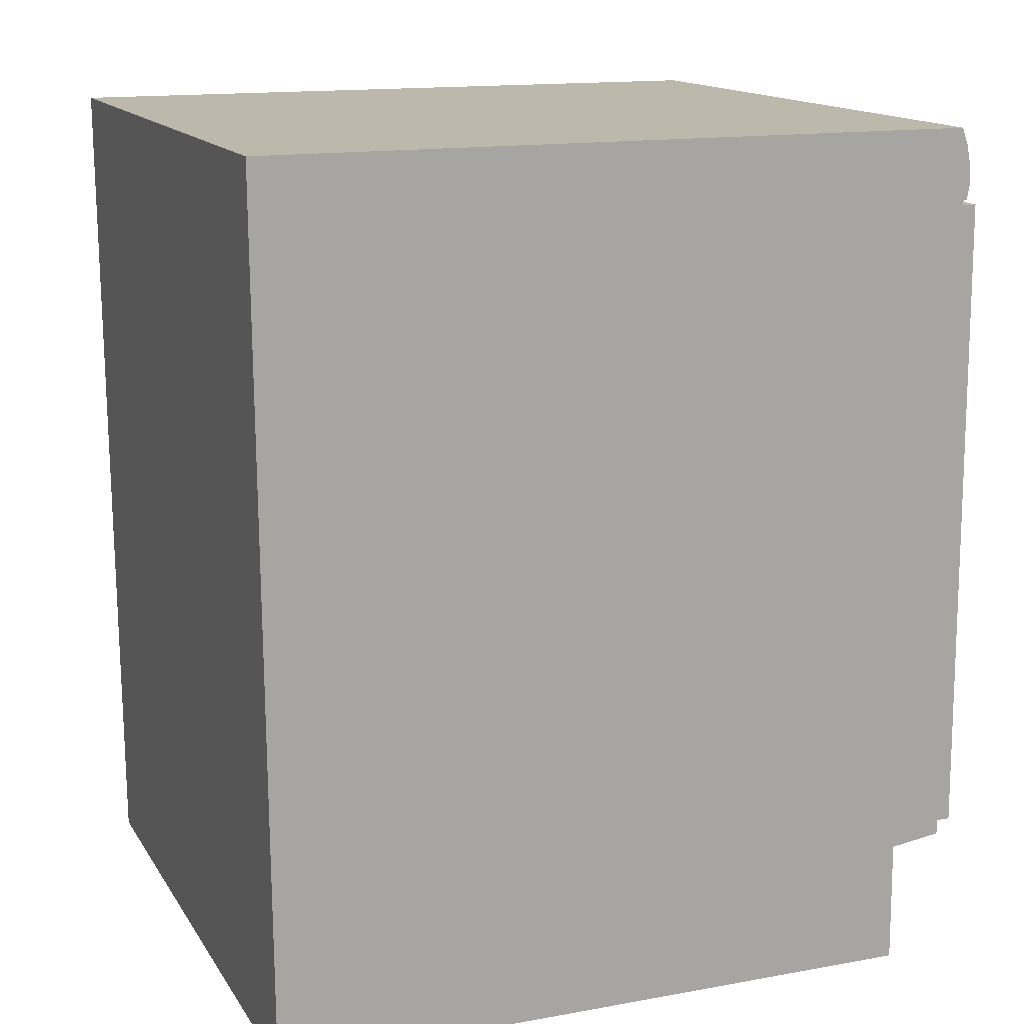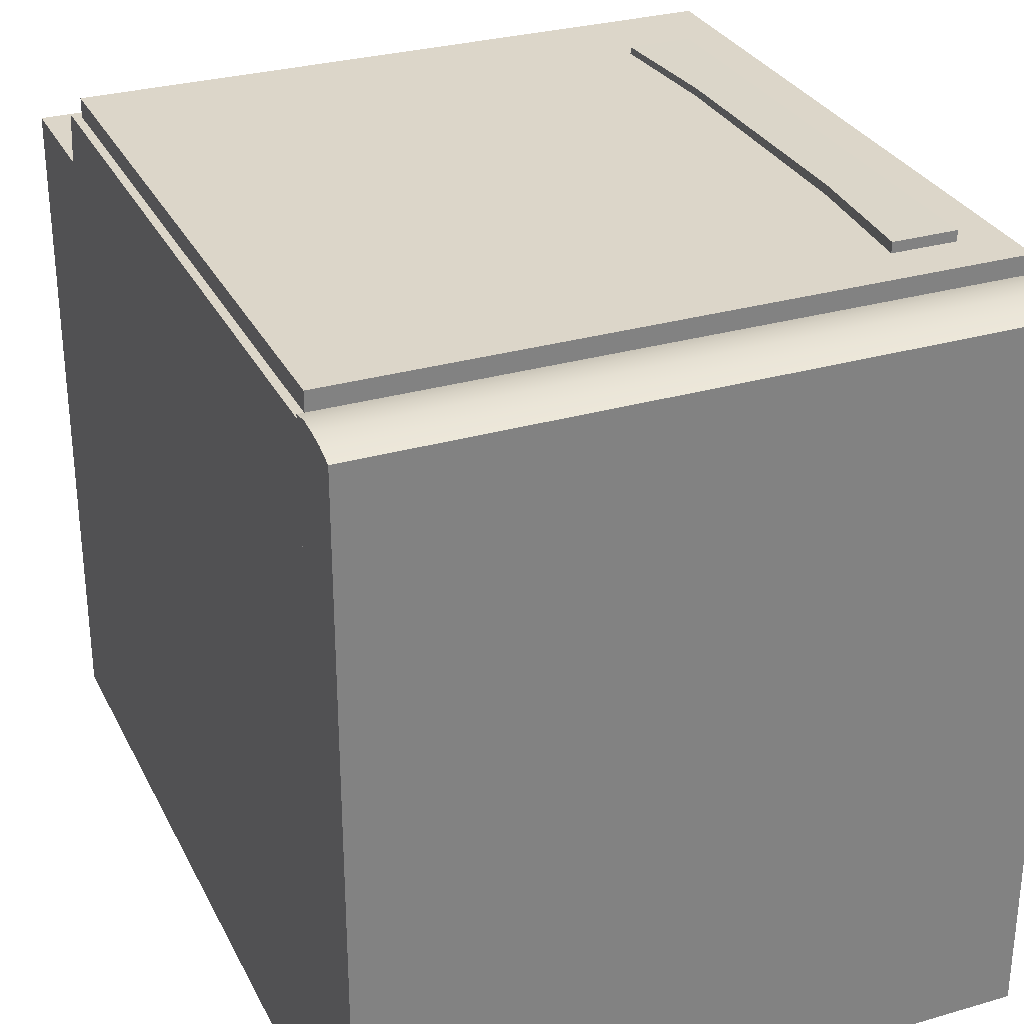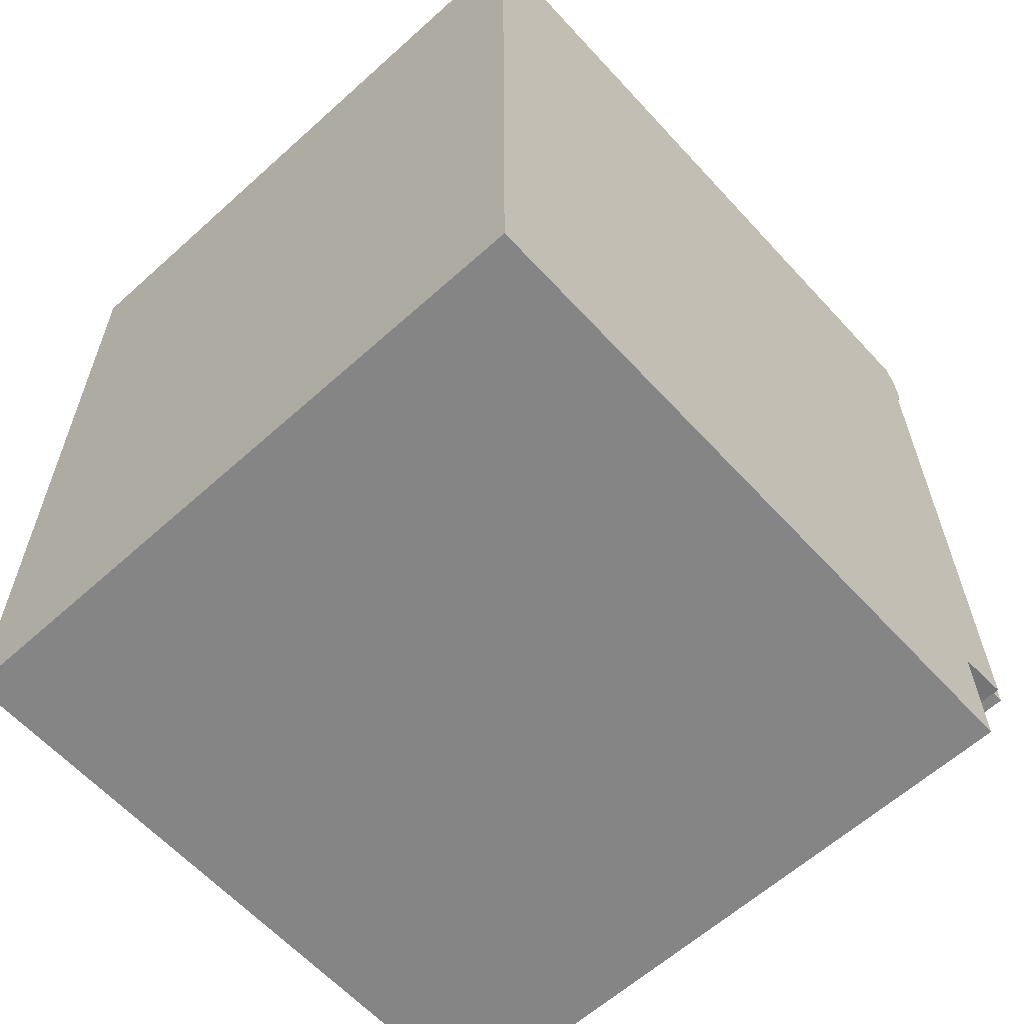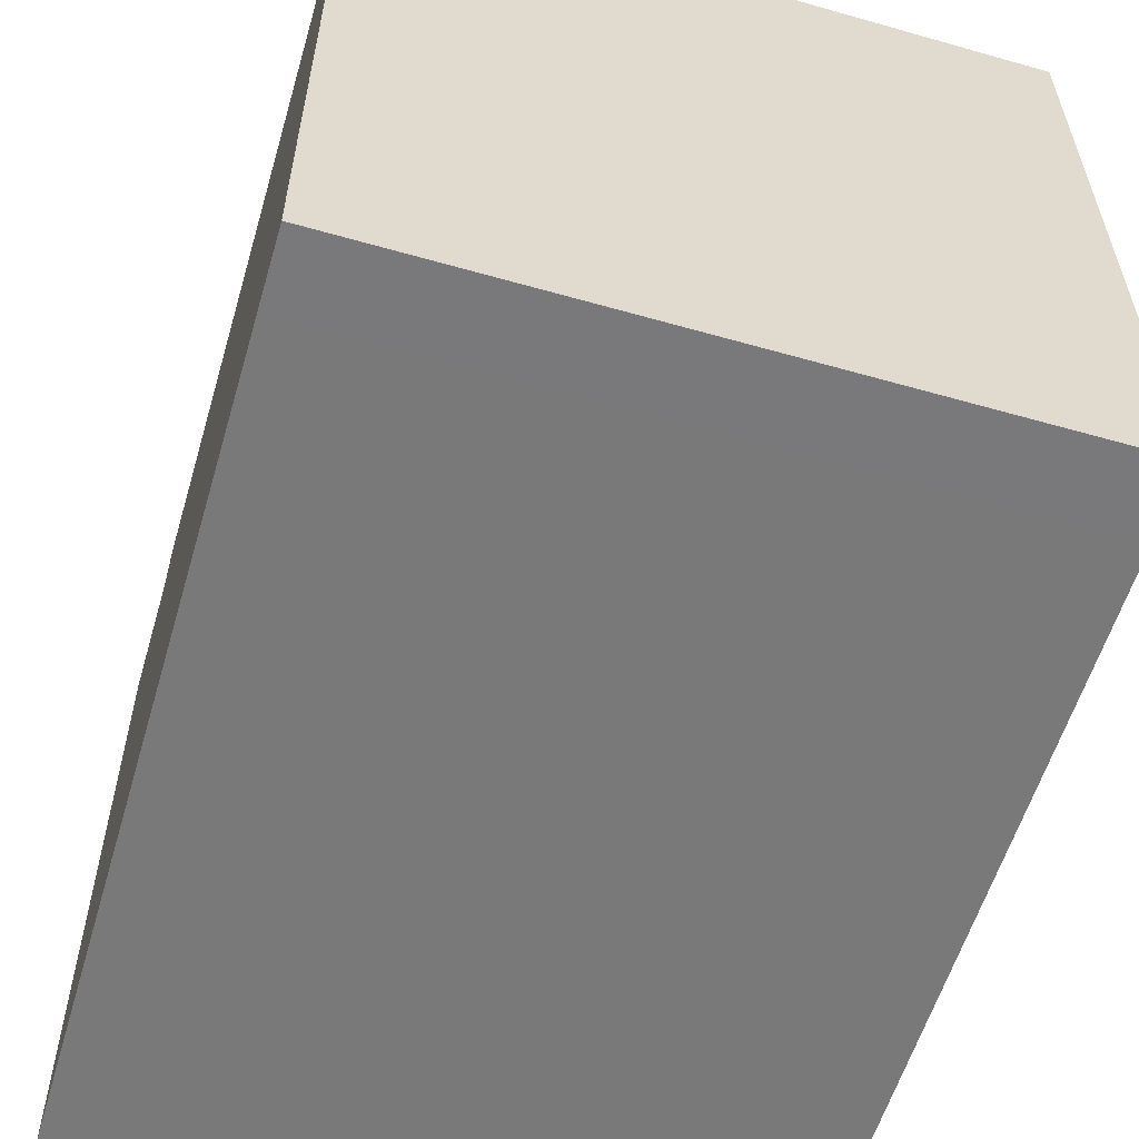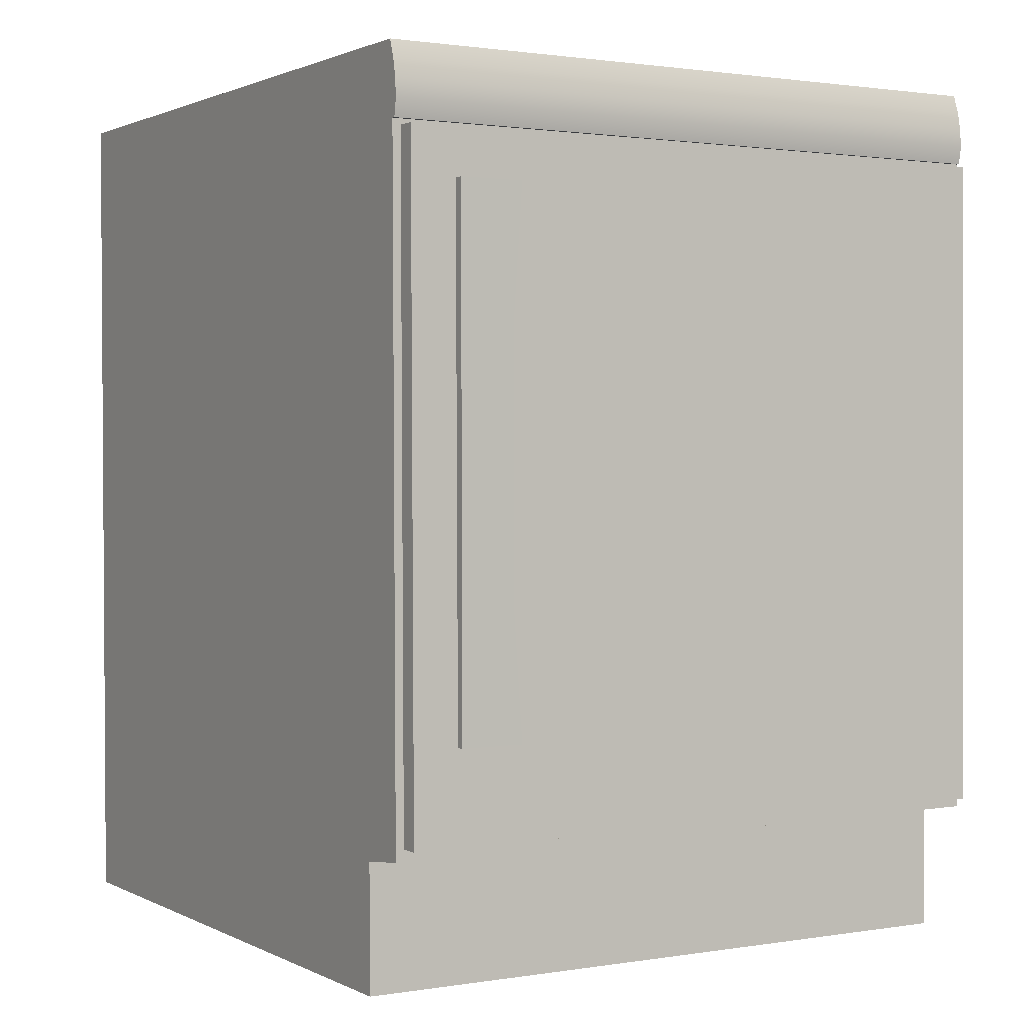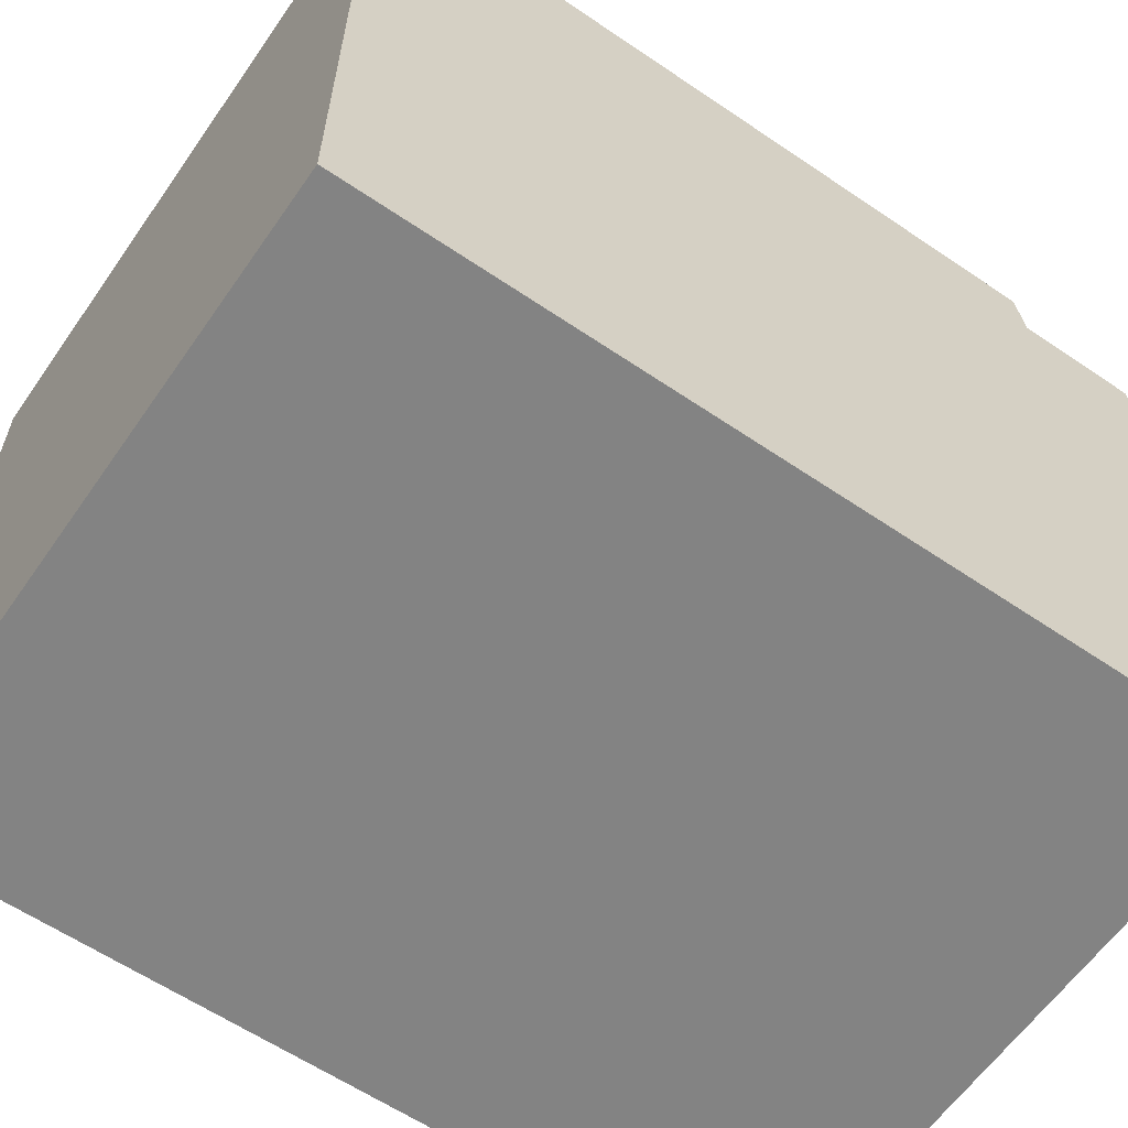
<metadata>
{"format":"obj","ext":"obj","renderer":"f3d","projection":"perspective","resolution":1024,"background":"white","views":[{"elev":14.7,"azim":-111.4,"up":"+Y"},{"elev":29.8,"azim":157.1,"up":"+Z"},{"elev":-61.8,"azim":-137.6,"up":"+Y"},{"elev":-58.2,"azim":163.6,"up":"+Z"},{"elev":1.4,"azim":-30.7,"up":"+Y"},{"elev":-61.2,"azim":-124.8,"up":"+Z"}]}
</metadata>
<code>
g default
v -1.419 0.005287 -1.579
v 1.414 0.005287 -1.579
v 1.414 3.43 -1.603
v -1.419 3.43 -1.603
v -1.419 0.005287 1.302
v 1.414 0.005287 1.302
v -1.419 3.43 1.5
v 1.414 3.43 1.5
v 1.414 0.5367 1.298
v -1.419 0.5367 1.298
v -1.419 0.5367 -1.582
v 1.414 0.5367 -1.582
v 1.414 0.5681 1.52
v -1.419 0.5681 1.52
v -1.419 0.5681 -1.583
v 1.414 0.5681 -1.583
v -1.419 3.735 -1.605
v -1.419 3.735 1.333
v 1.414 3.735 1.481
v 1.414 3.735 -1.605
v -1.419 3.43 1.335
v 1.414 3.43 1.335
v -1.419 3.43 -1.603
v 1.414 3.43 -1.603
v 1.414 3.43 1.515
v -1.419 3.735 1.481
v 1.414 3.735 1.333
v -1.419 3.43 1.515
v 1.414 3.583 1.334
v 1.414 3.583 -1.604
v -1.419 3.583 -1.604
v -1.419 3.583 1.334
v -1.419 3.583 1.522
v 1.414 3.583 1.522
v 1.414 3.659 1.334
v 1.414 3.659 -1.605
v -1.419 3.659 -1.605
v -1.419 3.659 1.334
v -1.419 3.659 1.508
v 1.414 3.659 1.508
v 1.414 3.507 1.335
v 1.414 3.507 -1.604
v -1.419 3.507 -1.604
v -1.419 3.507 1.335
v -1.419 3.507 1.529
v 1.414 3.507 1.529
v -1.383 0.6154 1.602
v 1.379 0.6154 1.602
v 1.379 3.406 1.582
v -1.383 3.406 1.582
v -1.383 0.6154 1.514
v 1.379 0.6154 1.514
v 1.379 3.406 1.494
v -1.383 3.406 1.494
v -1.188 1.004 1.629
v -0.9153 1.004 1.629
v -0.9153 3.208 1.628
v -1.188 3.208 1.628
v -0.9538 2.106 1.628
v -1.188 2.106 1.628
v -0.9538 2.657 1.628
v -1.188 2.657 1.628
v -0.9538 1.555 1.629
v -1.188 1.555 1.629
v -1.188 1.004 1.579
v -0.9153 1.004 1.579
v -0.9153 3.208 1.578
v -1.188 3.208 1.578
v -0.9538 2.106 1.579
v -1.188 2.106 1.579
v -0.9538 2.657 1.579
v -1.188 2.657 1.579
v -0.9538 1.555 1.579
v -1.188 1.555 1.579
g Cabinet_7:caninet_1
f 1 11 12 2
f 1 2 6 5
f 1 5 10 11
f 2 12 9 6
f 14 13 8 7
f 5 6 9 10
f 13 16 3 8
f 15 14 7 4
f 16 15 4 3
f 10 9 13 14
f 12 11 15 16
f 11 10 14 15
f 9 12 16 13
f 17 18 27 20
f 19 26 39 40
f 18 17 37 38
f 17 20 36 37
f 20 27 35 36
f 22 41 46 25
f 27 18 26 19
f 18 38 39 26
f 21 22 25 28
f 28 25 46 45
f 23 21 44 43
f 24 23 43 42
f 22 24 42 41
f 27 19 40 35
f 21 28 45 44
f 33 34 40 39
f 31 32 38 37
f 30 31 37 36
f 29 30 36 35
f 32 33 39 38
f 34 29 35 40
f 29 34 46 41
f 34 33 45 46
f 32 31 43 44
f 31 30 42 43
f 30 29 41 42
f 33 32 44 45
f 47 48 49 50
f 48 47 51 52
f 49 48 52 53
f 47 50 54 51
f 50 49 53 54
f 55 56 63 64
f 57 58 62 61
f 60 59 61 62
f 59 60 64 63
f 65 55 64 74
f 74 64 60 70
f 70 60 62 72
f 72 62 58 68
f 66 56 55 65
f 73 63 56 66
f 69 59 63 73
f 71 61 59 69
f 67 57 61 71
f 68 58 57 67

</code>
